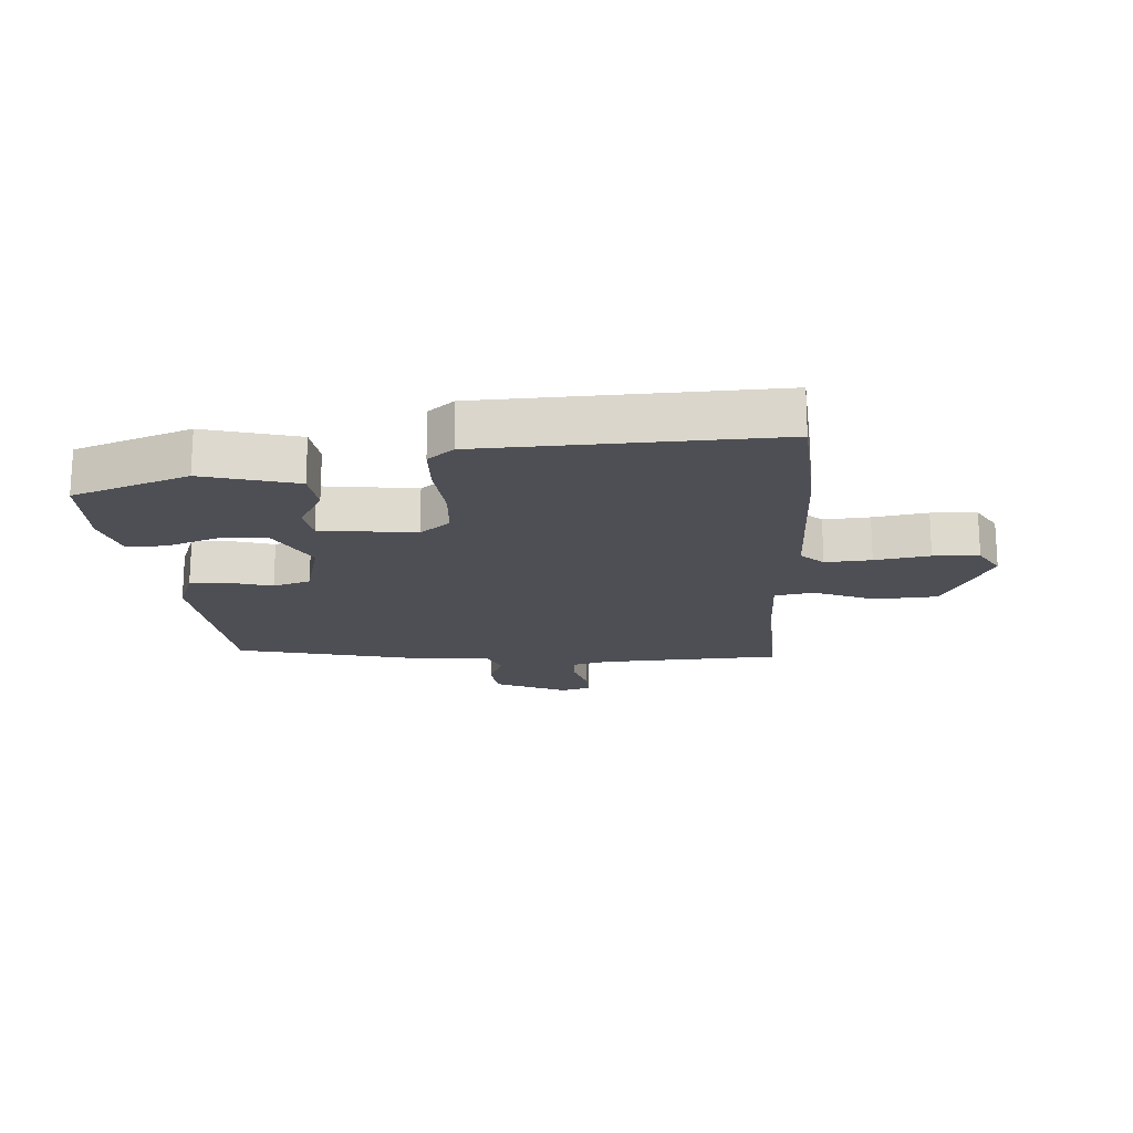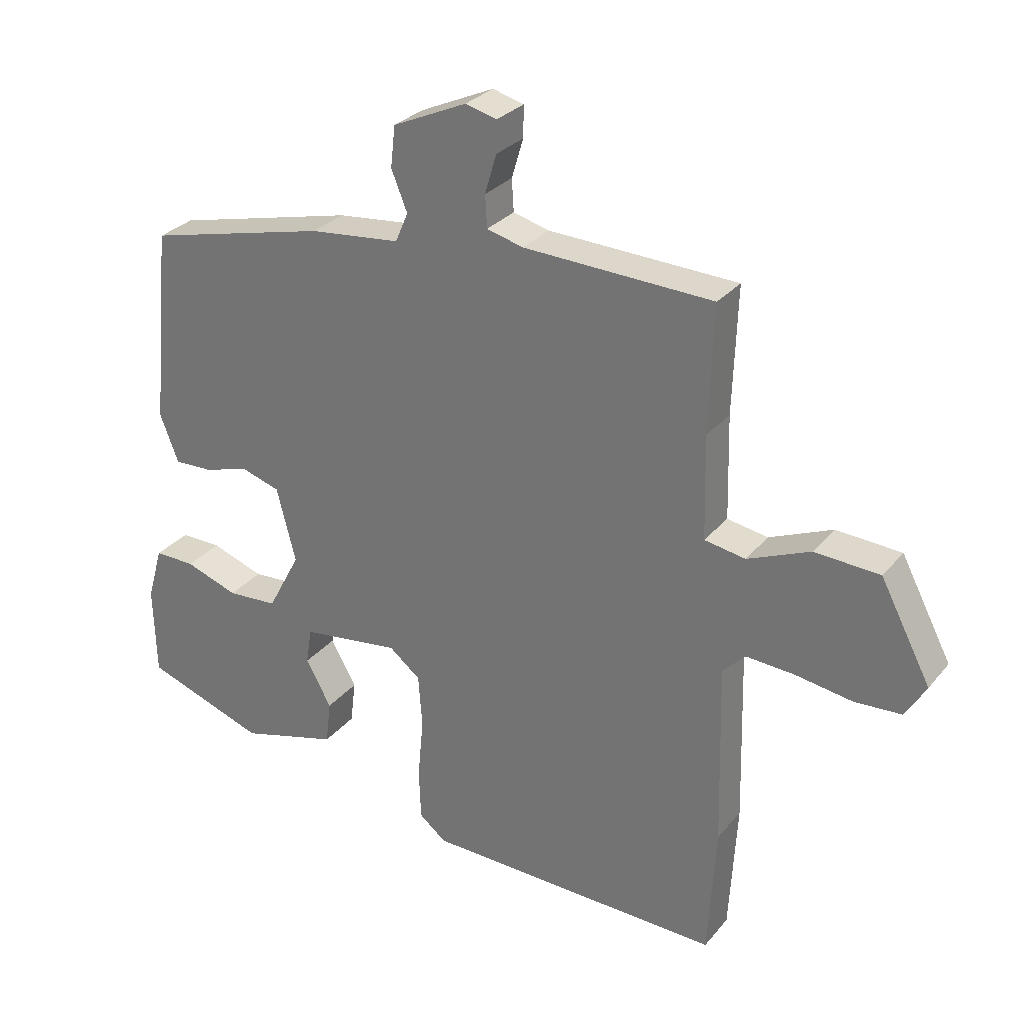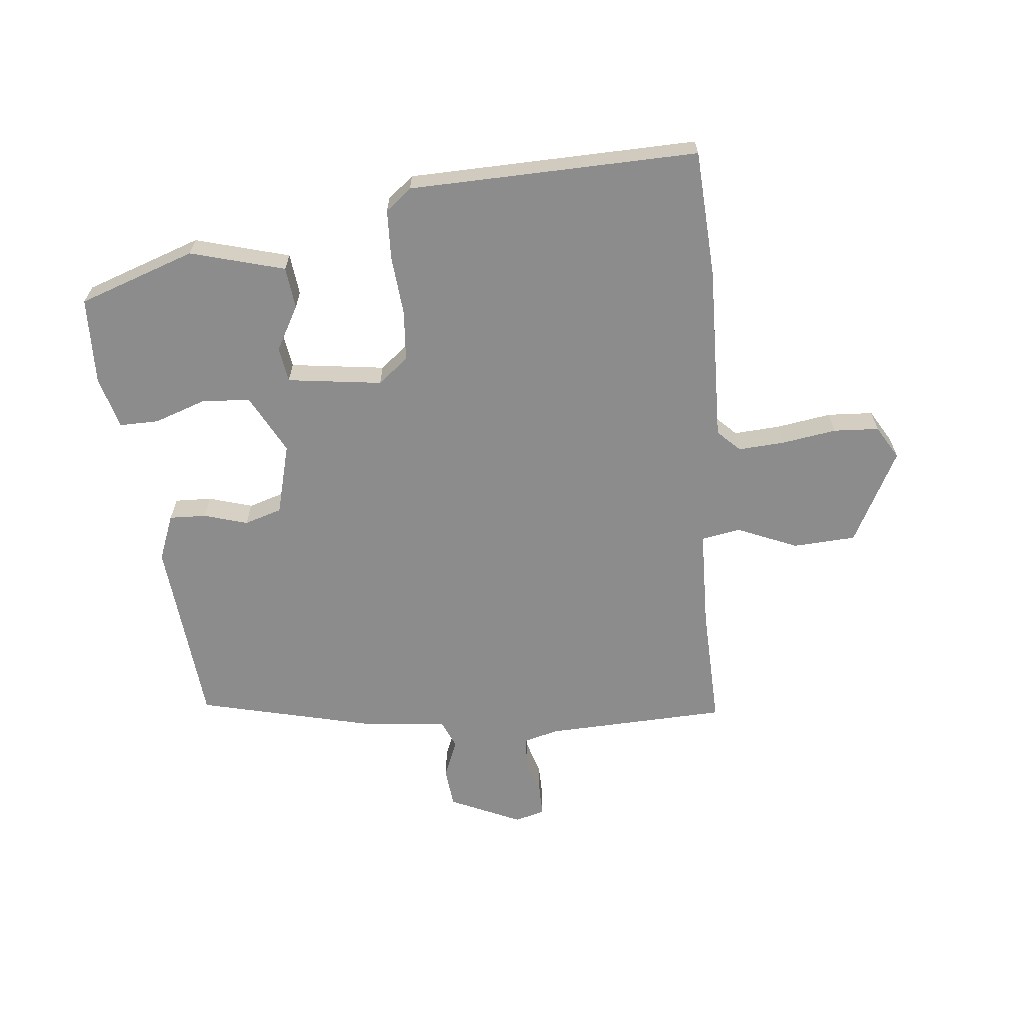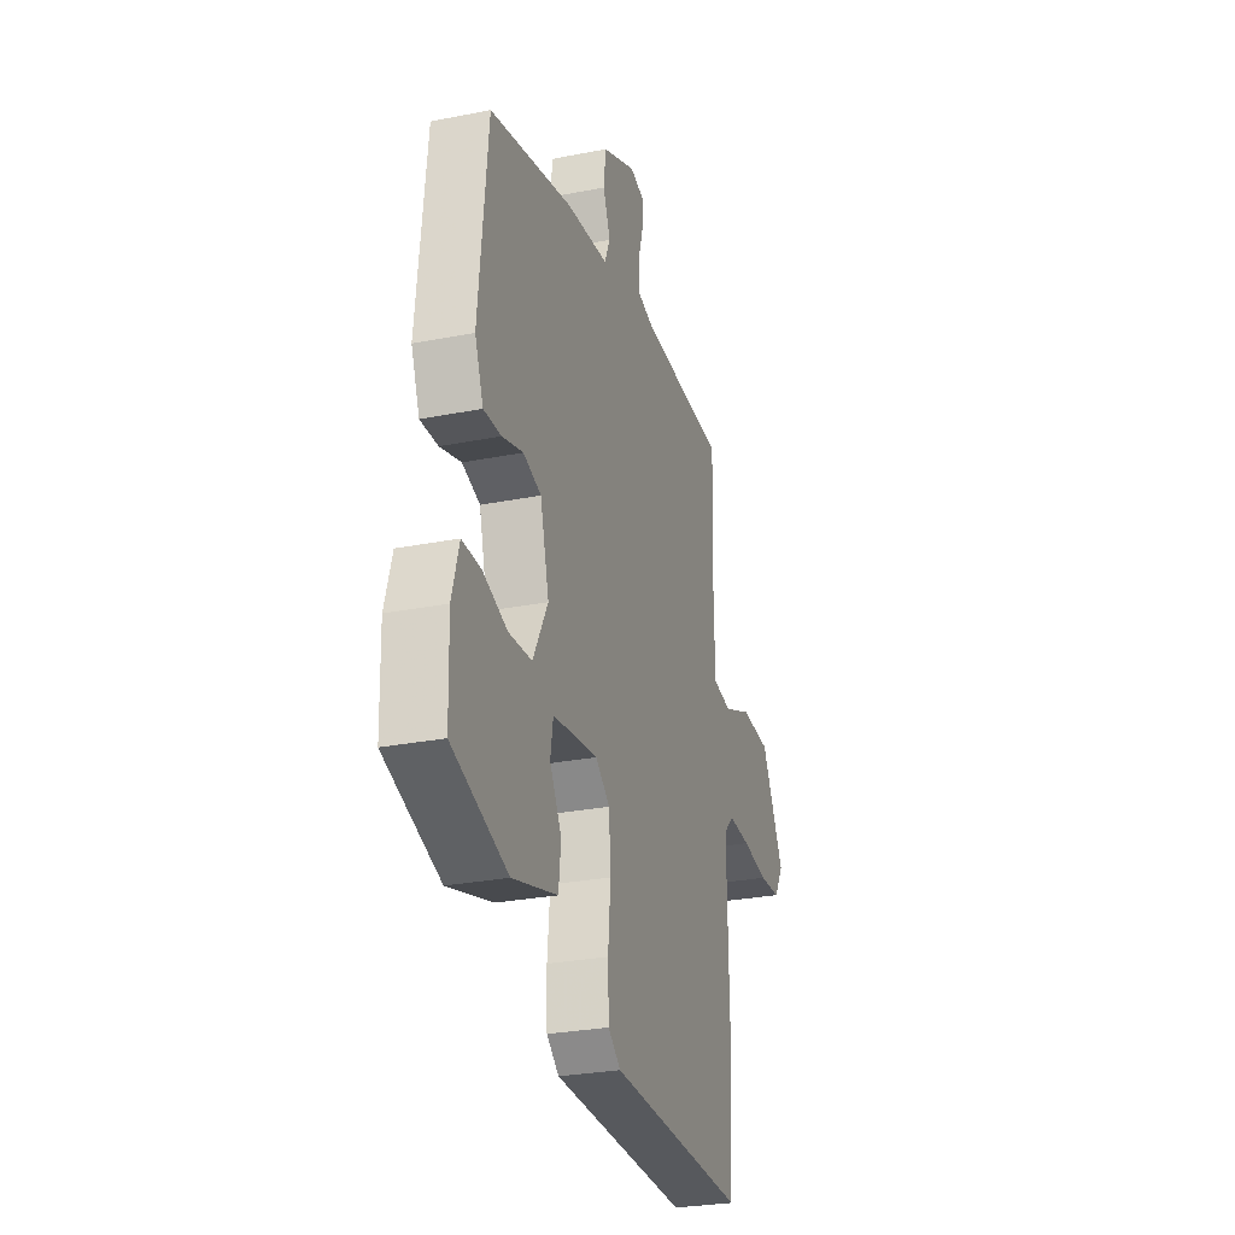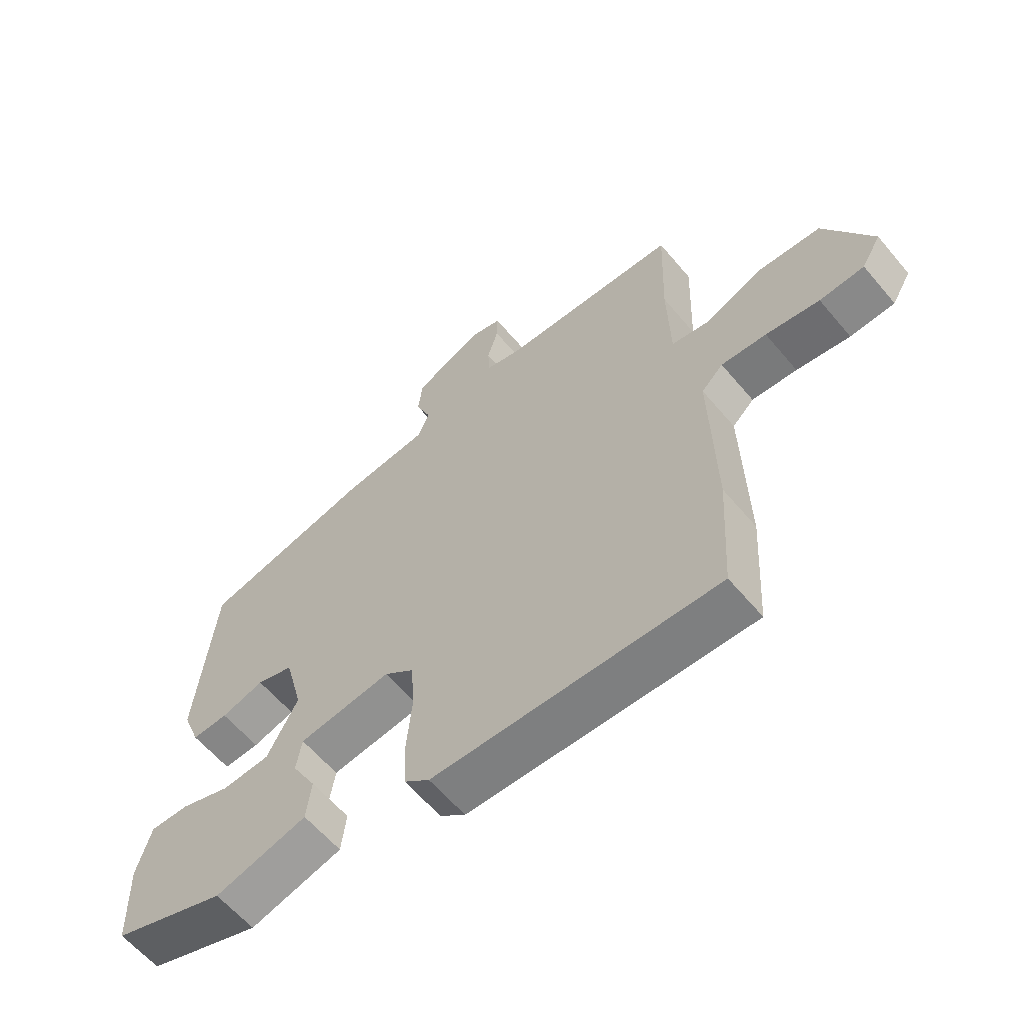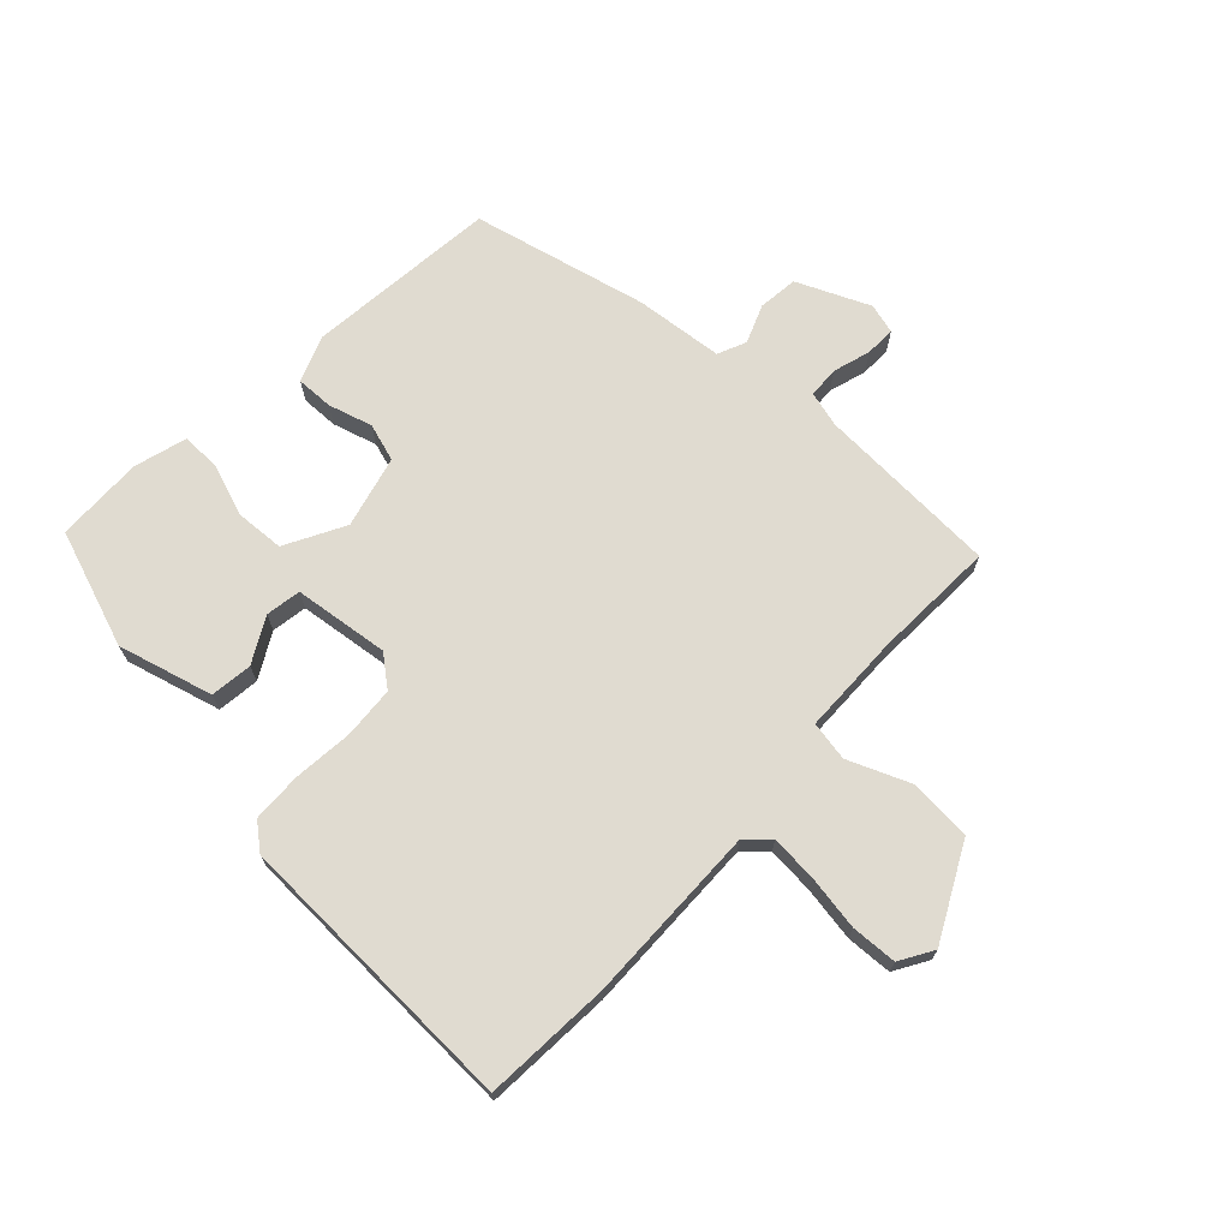
<metadata>
{"format":"obj","ext":"obj","renderer":"f3d","projection":"perspective","resolution":1024,"background":"white","views":[{"elev":-18.3,"azim":-175.9,"up":"+Y"},{"elev":29.0,"azim":-148.7,"up":"+Z"},{"elev":-64.3,"azim":-174.4,"up":"+Y"},{"elev":-27.9,"azim":106.8,"up":"+Z"},{"elev":-60.8,"azim":-140.1,"up":"+Z"},{"elev":70.1,"azim":-136.5,"up":"+Y"}]}
</metadata>
<code>
v 0.461 0.07 0.392
v 0.491 0.07 0.083
v 0.462 0.07 0.008
v 0.402 0.07 0.01
v 0.331 0.07 0.031
v 0.27 0.07 0.012
v 0.24 0.07 -0.104
v 0.291 0.07 -0.2
v 0.37 0.07 -0.205
v 0.453 0.07 -0.176
v 0.517 0.07 -0.175
v 0.541 0.07 -0.26
v 0.537 0.07 -0.402
v 0.348 0.07 -0.468
v 0.195 0.07 -0.426
v 0.187 0.07 -0.358
v 0.227 0.07 -0.286
v 0.218 0.07 -0.229
v 0.064 0.07 -0.209
v 0.015 0.07 -0.248
v 0.009 0.07 -0.331
v 0.018 0.07 -0.428
v 0.015 0.07 -0.508
v -0.027 0.07 -0.542
v -0.497 0.07 -0.555
v -0.509 0.07 -0.349
v -0.502 0.07 -0.061
v -0.538 0.07 -0.026
v -0.613 0.07 -0.031
v -0.702 0.07 -0.045
v -0.776 0.07 -0.041
v -0.808 0.07 0.013
v -0.729 0.07 0.164
v -0.627 0.07 0.17
v -0.529 0.07 0.129
v -0.465 0.07 0.14
v -0.461 0.07 0.302
v -0.468 0.07 0.499
v -0.172 0.07 0.511
v -0.115 0.07 0.526
v -0.112 0.07 0.576
v -0.13 0.07 0.637
v -0.131 0.07 0.686
v -0.082 0.07 0.699
v 0.034 0.07 0.647
v 0.041 0.07 0.583
v 0.016 0.07 0.521
v 0.036 0.07 0.475
v 0.178 0.07 0.46
v 0.461 0 0.392
v 0.491 0 0.083
v 0.462 0 0.008
v 0.402 0 0.01
v 0.331 0 0.031
v 0.27 0 0.012
v 0.24 0 -0.104
v 0.291 0 -0.2
v 0.37 0 -0.205
v 0.453 0 -0.176
v 0.517 0 -0.175
v 0.541 0 -0.26
v 0.537 0 -0.402
v 0.348 0 -0.468
v 0.195 0 -0.426
v 0.187 0 -0.358
v 0.227 0 -0.286
v 0.218 0 -0.229
v 0.064 0 -0.209
v 0.015 0 -0.248
v 0.009 0 -0.331
v 0.018 0 -0.428
v 0.015 0 -0.508
v -0.027 0 -0.542
v -0.497 0 -0.555
v -0.509 0 -0.349
v -0.502 0 -0.061
v -0.538 0 -0.026
v -0.613 0 -0.031
v -0.702 0 -0.045
v -0.776 0 -0.041
v -0.808 0 0.013
v -0.729 0 0.164
v -0.627 0 0.17
v -0.529 0 0.129
v -0.465 0 0.14
v -0.461 0 0.302
v -0.468 0 0.499
v -0.172 0 0.511
v -0.115 0 0.526
v -0.112 0 0.576
v -0.13 0 0.637
v -0.131 0 0.686
v -0.082 0 0.699
v 0.034 0 0.647
v 0.041 0 0.583
v 0.016 0 0.521
v 0.036 0 0.475
v 0.178 0 0.46
f 48 49 1 2
f 44 45 46 47
f 44 47 48
f 41 42 43 44
f 40 41 44 48
f 39 40 48 2
f 37 38 39 2
f 32 33 34 35
f 32 35 36
f 29 30 31 32
f 28 29 32 36
f 27 28 36
f 26 27 36
f 25 26 36
f 24 25 36
f 21 22 23 24
f 20 21 24 36
f 19 20 36 37
f 14 15 16 17
f 14 17 18
f 13 14 18
f 12 13 18
f 9 10 11 12
f 8 9 12 18
f 7 8 18 19
f 2 3 4 5
f 2 5 6
f 37 2 6
f 6 7 19 37
f 51 50 98 97
f 96 95 94 93
f 97 96 93
f 93 92 91 90
f 97 93 90 89
f 51 97 89 88
f 51 88 87 86
f 84 83 82 81
f 85 84 81
f 81 80 79 78
f 85 81 78 77
f 85 77 76
f 85 76 75
f 85 75 74
f 85 74 73
f 73 72 71 70
f 85 73 70 69
f 86 85 69 68
f 66 65 64 63
f 67 66 63
f 67 63 62
f 67 62 61
f 61 60 59 58
f 67 61 58 57
f 68 67 57 56
f 54 53 52 51
f 55 54 51
f 55 51 86
f 86 68 56 55
f 1 50 51 2
f 2 51 52 3
f 3 52 53 4
f 4 53 54 5
f 5 54 55 6
f 6 55 56 7
f 7 56 57 8
f 8 57 58 9
f 9 58 59 10
f 10 59 60 11
f 11 60 61 12
f 12 61 62 13
f 13 62 63 14
f 14 63 64 15
f 15 64 65 16
f 16 65 66 17
f 17 66 67 18
f 18 67 68 19
f 19 68 69 20
f 20 69 70 21
f 21 70 71 22
f 22 71 72 23
f 23 72 73 24
f 24 73 74 25
f 25 74 75 26
f 26 75 76 27
f 27 76 77 28
f 28 77 78 29
f 29 78 79 30
f 30 79 80 31
f 31 80 81 32
f 32 81 82 33
f 33 82 83 34
f 34 83 84 35
f 35 84 85 36
f 36 85 86 37
f 37 86 87 38
f 38 87 88 39
f 39 88 89 40
f 40 89 90 41
f 41 90 91 42
f 42 91 92 43
f 43 92 93 44
f 44 93 94 45
f 45 94 95 46
f 46 95 96 47
f 47 96 97 48
f 48 97 98 49
f 49 98 50 1

</code>
